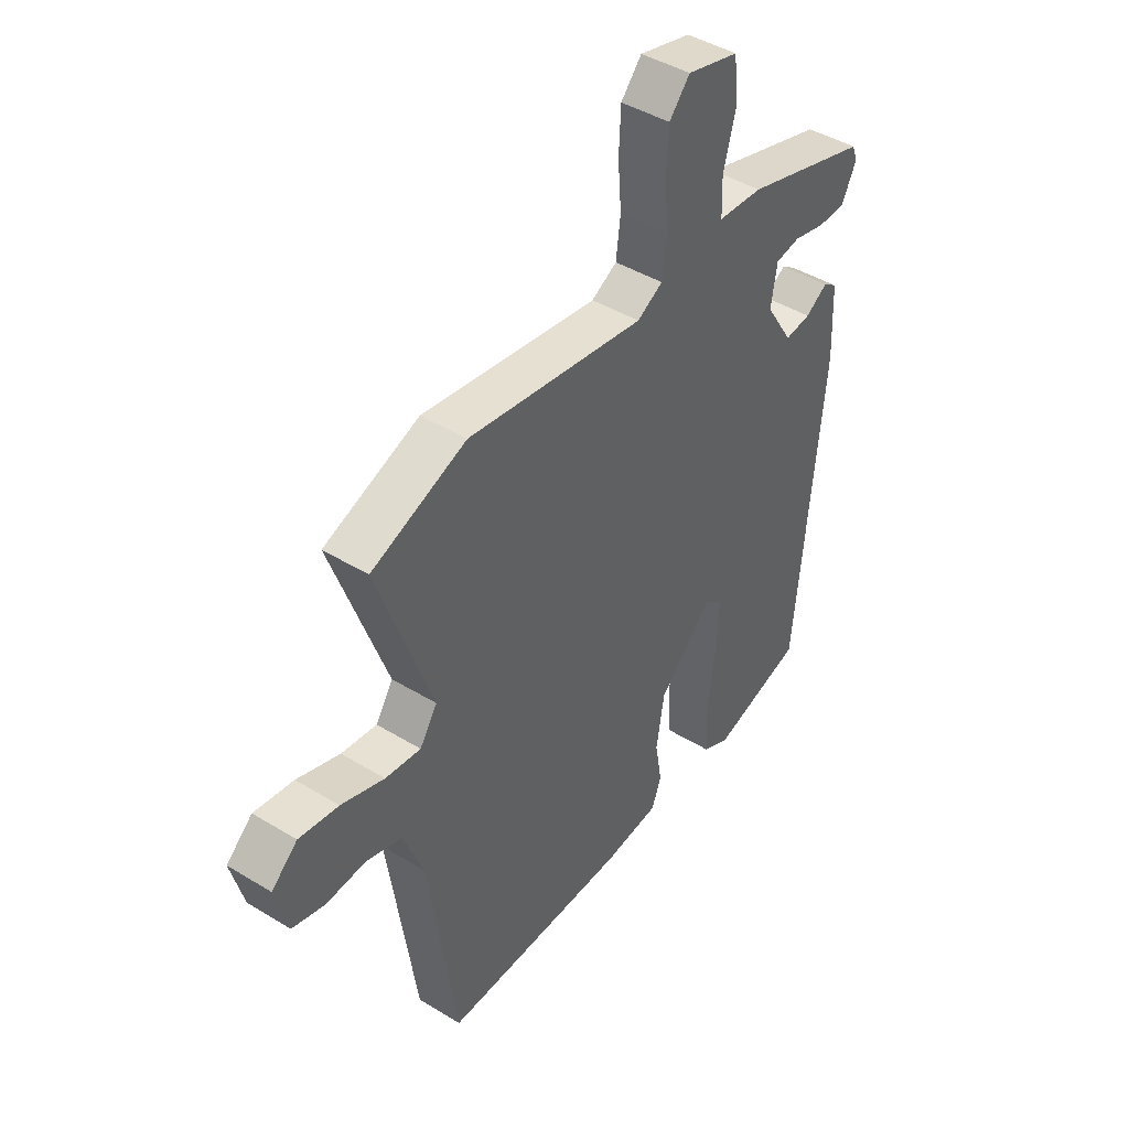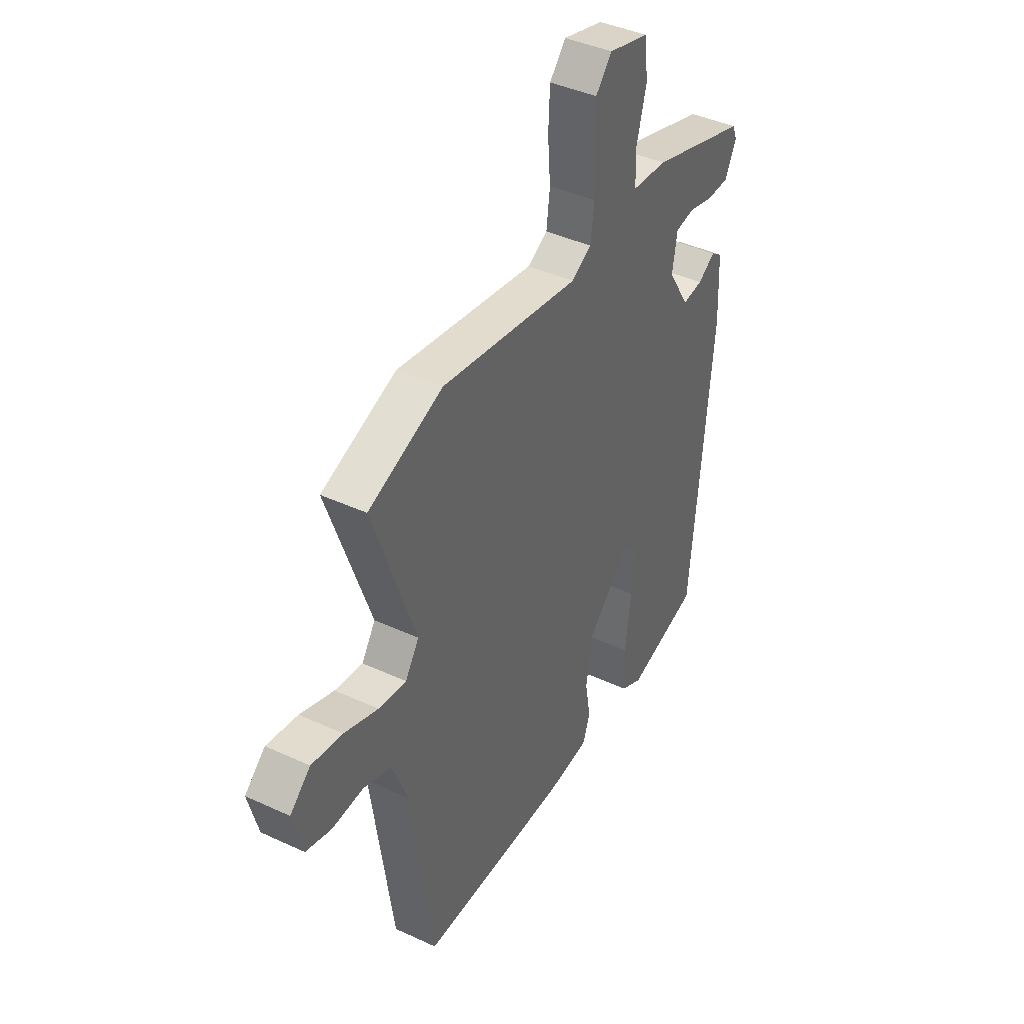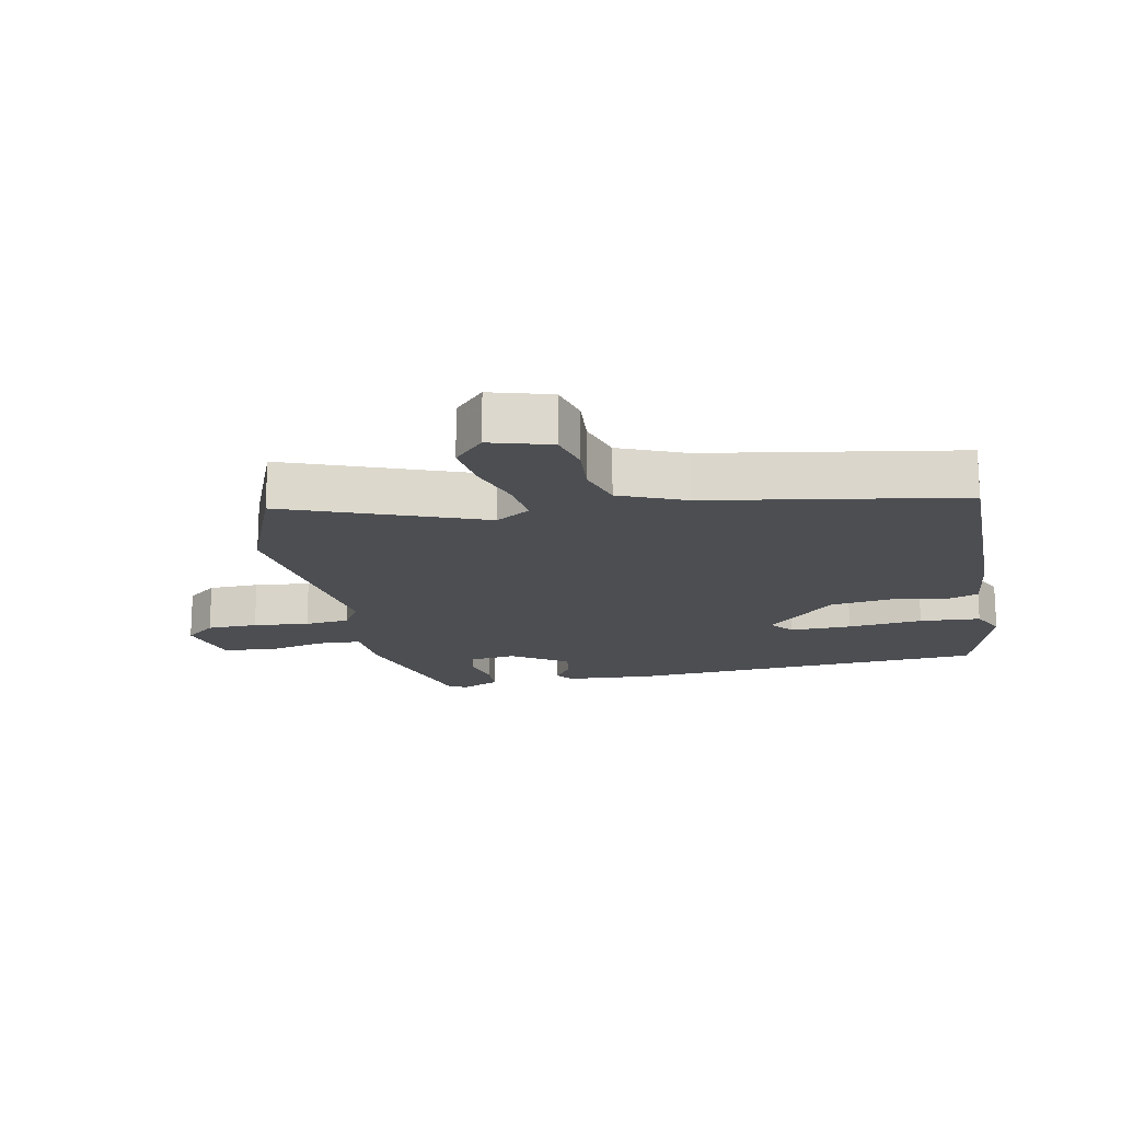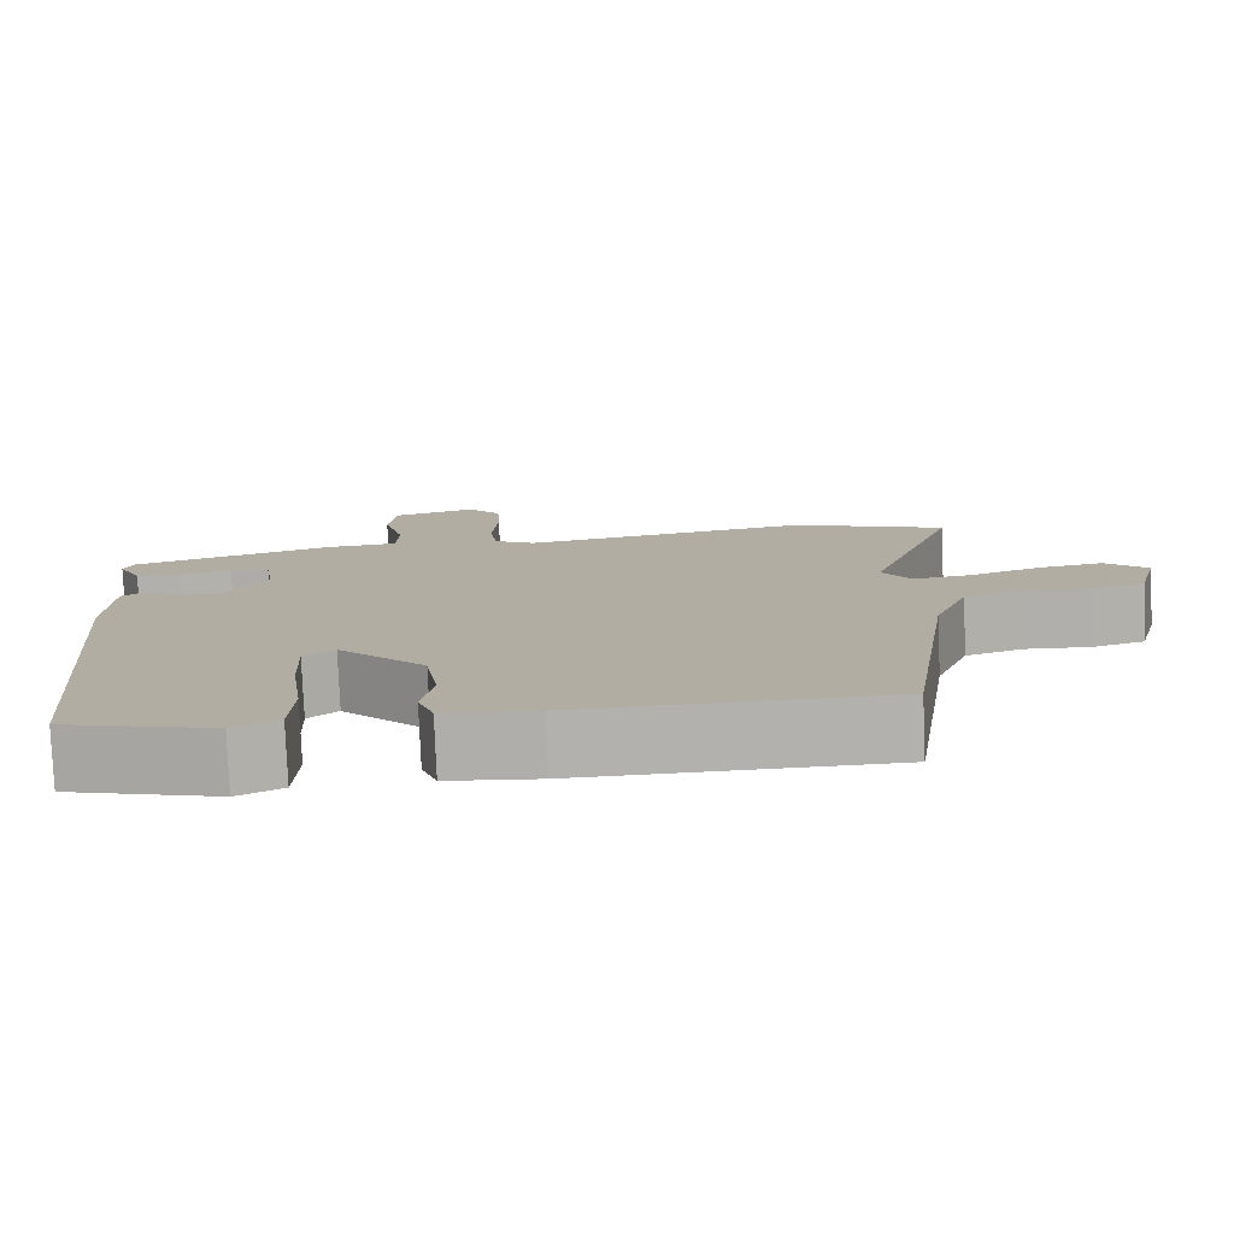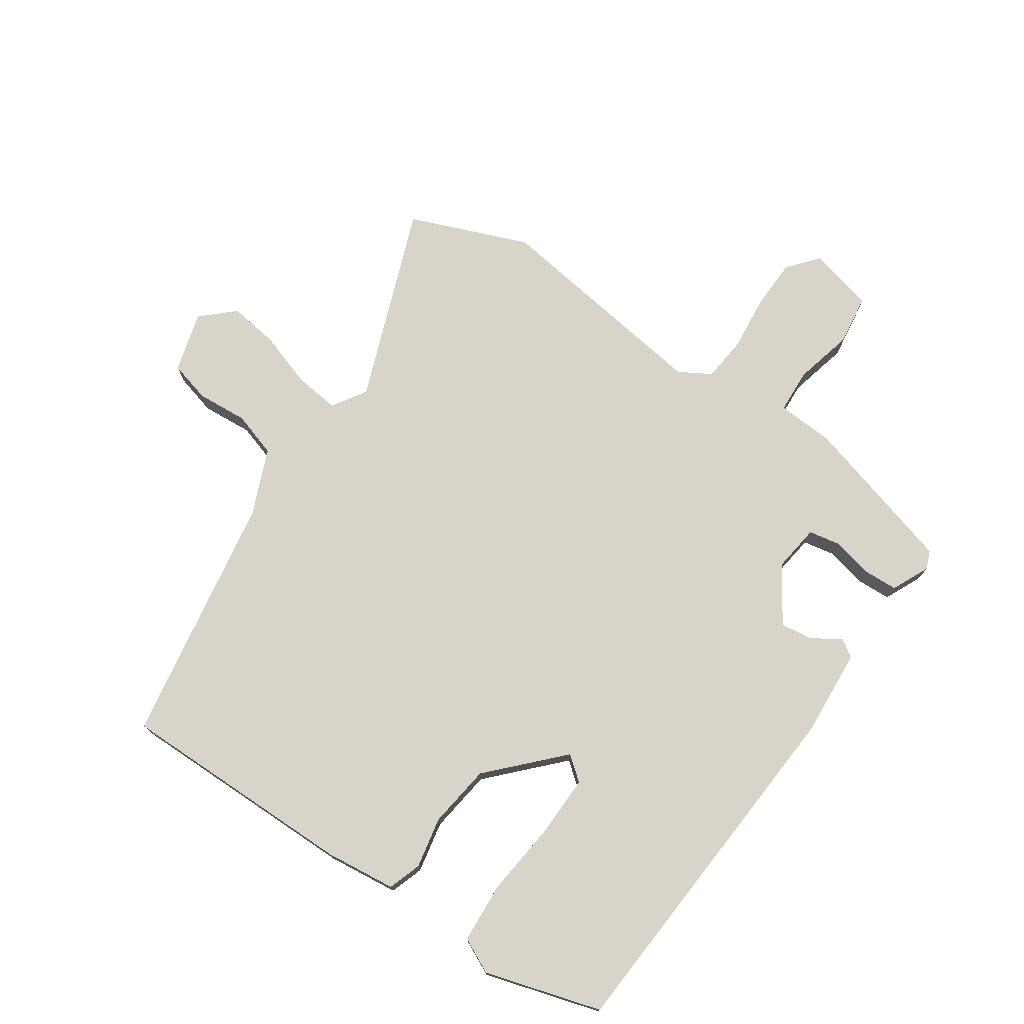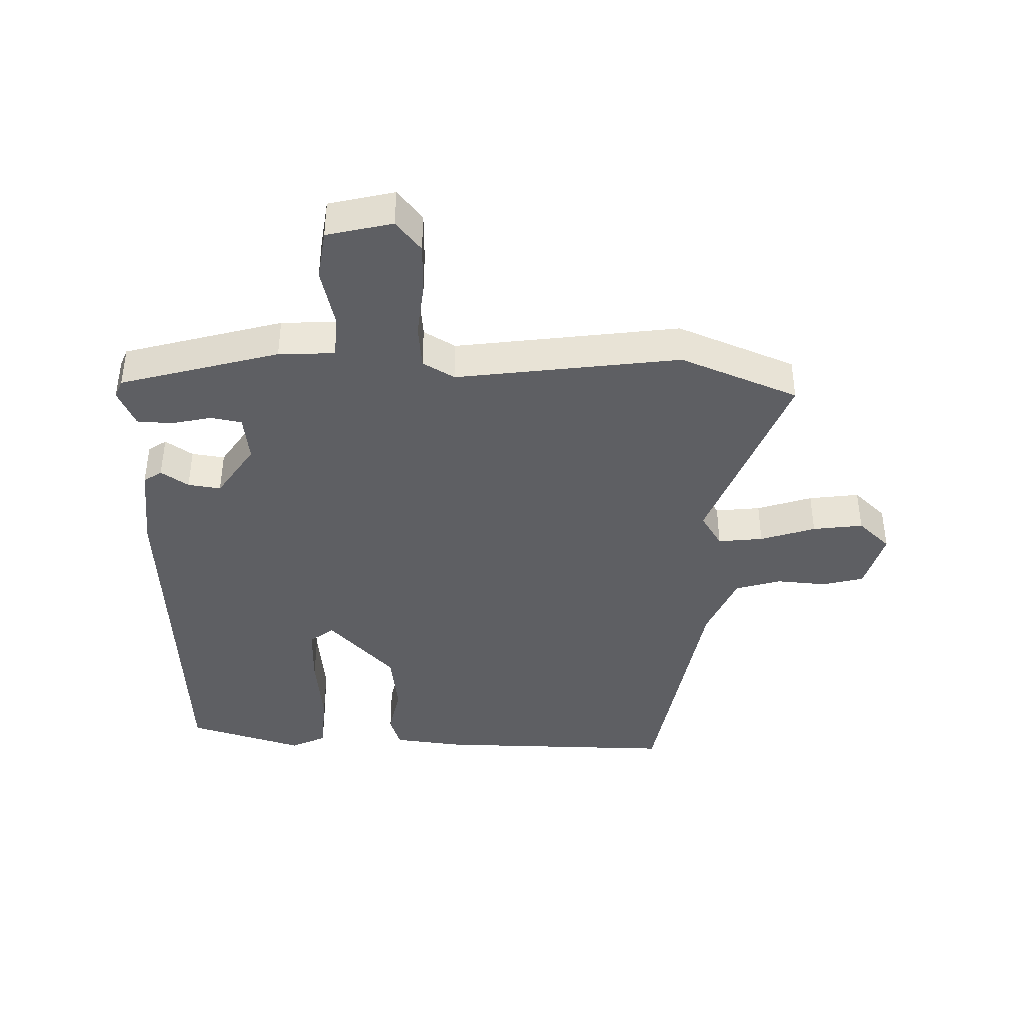
<metadata>
{"format":"obj","ext":"obj","renderer":"f3d","projection":"perspective","resolution":1024,"background":"white","views":[{"elev":44.3,"azim":125.5,"up":"+Z"},{"elev":41.5,"azim":119.3,"up":"+Z"},{"elev":-17.0,"azim":99.9,"up":"+Y"},{"elev":-79.0,"azim":2.4,"up":"+Z"},{"elev":74.9,"azim":-147.1,"up":"+Y"},{"elev":-40.9,"azim":-3.1,"up":"+Y"}]}
</metadata>
<code>
v -0.497 0.07 0.445
v -0.248 0.07 0.522
v -0.159 0.07 0.529
v -0.157 0.07 0.599
v -0.182 0.07 0.692
v -0.173 0.07 0.772
v -0.07 0.07 0.8
v -0.029 0.07 0.753
v -0.025 0.07 0.673
v -0.032 0.07 0.585
v -0.023 0.07 0.514
v 0.028 0.07 0.486
v 0.381 0.07 0.544
v 0.57 0.07 0.474
v 0.461 0.07 0.163
v 0.496 0.07 0.11
v 0.567 0.07 0.12
v 0.653 0.07 0.151
v 0.732 0.07 0.164
v 0.784 0.07 0.118
v 0.759 0.07 0.022
v 0.694 0.07 0.003
v 0.614 0.07 0.007
v 0.543 0.07 -0.017
v 0.502 0.07 -0.122
v 0.445 0.07 -0.519
v 0.068 0.07 -0.526
v -0.044 0.07 -0.516
v -0.063 0.07 -0.464
v -0.049 0.07 -0.383
v -0.065 0.07 -0.283
v -0.172 0.07 -0.176
v -0.209 0.07 -0.207
v -0.205 0.07 -0.304
v -0.189 0.07 -0.422
v -0.193 0.07 -0.518
v -0.248 0.07 -0.546
v -0.432 0.07 -0.496
v -0.484 0.07 0.076
v -0.478 0.07 0.215
v -0.45 0.07 0.235
v -0.406 0.07 0.207
v -0.354 0.07 0.201
v -0.299 0.07 0.289
v -0.311 0.07 0.364
v -0.36 0.07 0.372
v -0.423 0.07 0.356
v -0.479 0.07 0.357
v -0.508 0.07 0.416
v -0.497 0 0.445
v -0.248 0 0.522
v -0.159 0 0.529
v -0.157 0 0.599
v -0.182 0 0.692
v -0.173 0 0.772
v -0.07 0 0.8
v -0.029 0 0.753
v -0.025 0 0.673
v -0.032 0 0.585
v -0.023 0 0.514
v 0.028 0 0.486
v 0.381 0 0.544
v 0.57 0 0.474
v 0.461 0 0.163
v 0.496 0 0.11
v 0.567 0 0.12
v 0.653 0 0.151
v 0.732 0 0.164
v 0.784 0 0.118
v 0.759 0 0.022
v 0.694 0 0.003
v 0.614 0 0.007
v 0.543 0 -0.017
v 0.502 0 -0.122
v 0.445 0 -0.519
v 0.068 0 -0.526
v -0.044 0 -0.516
v -0.063 0 -0.464
v -0.049 0 -0.383
v -0.065 0 -0.283
v -0.172 0 -0.176
v -0.209 0 -0.207
v -0.205 0 -0.304
v -0.189 0 -0.422
v -0.193 0 -0.518
v -0.248 0 -0.546
v -0.432 0 -0.496
v -0.484 0 0.076
v -0.478 0 0.215
v -0.45 0 0.235
v -0.406 0 0.207
v -0.354 0 0.201
v -0.299 0 0.289
v -0.311 0 0.364
v -0.36 0 0.372
v -0.423 0 0.356
v -0.479 0 0.357
v -0.508 0 0.416
f 1 2 3
f 49 1 3
f 48 49 3
f 47 48 3
f 46 47 3
f 45 46 3
f 44 45 3
f 40 41 42
f 39 40 42
f 38 39 42
f 37 38 42
f 36 37 42
f 35 36 42
f 34 35 42
f 33 34 42 43
f 32 33 43 44
f 28 29 30
f 27 28 30
f 26 27 30
f 25 26 30
f 24 25 30 31
f 21 22 23
f 20 21 23
f 19 20 23
f 18 19 23
f 17 18 23
f 16 17 23 24
f 32 44 3
f 31 32 3
f 24 31 3
f 16 24 3
f 15 16 3
f 8 9 10
f 7 8 10
f 6 7 10
f 5 6 10
f 4 5 10
f 4 10 11
f 3 4 11
f 15 3 11 12
f 12 13 14 15
f 52 51 50
f 52 50 98
f 52 98 97
f 52 97 96
f 52 96 95
f 52 95 94
f 52 94 93
f 91 90 89
f 91 89 88
f 91 88 87
f 91 87 86
f 91 86 85
f 91 85 84
f 91 84 83
f 92 91 83 82
f 93 92 82 81
f 79 78 77
f 79 77 76
f 79 76 75
f 79 75 74
f 80 79 74 73
f 72 71 70
f 72 70 69
f 72 69 68
f 72 68 67
f 72 67 66
f 73 72 66 65
f 52 93 81
f 52 81 80
f 52 80 73
f 52 73 65
f 52 65 64
f 59 58 57
f 59 57 56
f 59 56 55
f 59 55 54
f 59 54 53
f 60 59 53
f 60 53 52
f 61 60 52 64
f 64 63 62 61
f 1 50 51 2
f 2 51 52 3
f 3 52 53 4
f 4 53 54 5
f 5 54 55 6
f 6 55 56 7
f 7 56 57 8
f 8 57 58 9
f 9 58 59 10
f 10 59 60 11
f 11 60 61 12
f 12 61 62 13
f 13 62 63 14
f 14 63 64 15
f 15 64 65 16
f 16 65 66 17
f 17 66 67 18
f 18 67 68 19
f 19 68 69 20
f 20 69 70 21
f 21 70 71 22
f 22 71 72 23
f 23 72 73 24
f 24 73 74 25
f 25 74 75 26
f 26 75 76 27
f 27 76 77 28
f 28 77 78 29
f 29 78 79 30
f 30 79 80 31
f 31 80 81 32
f 32 81 82 33
f 33 82 83 34
f 34 83 84 35
f 35 84 85 36
f 36 85 86 37
f 37 86 87 38
f 38 87 88 39
f 39 88 89 40
f 40 89 90 41
f 41 90 91 42
f 42 91 92 43
f 43 92 93 44
f 44 93 94 45
f 45 94 95 46
f 46 95 96 47
f 47 96 97 48
f 48 97 98 49
f 49 98 50 1

</code>
